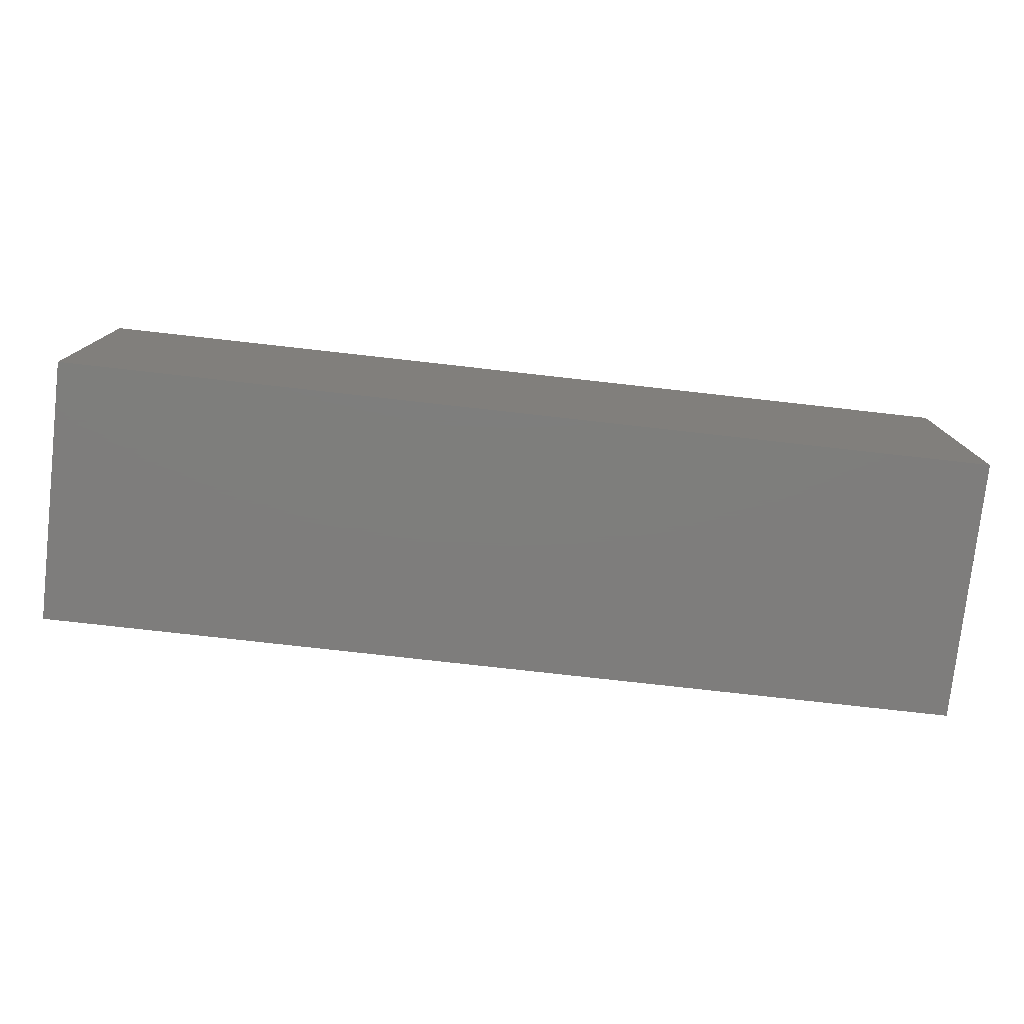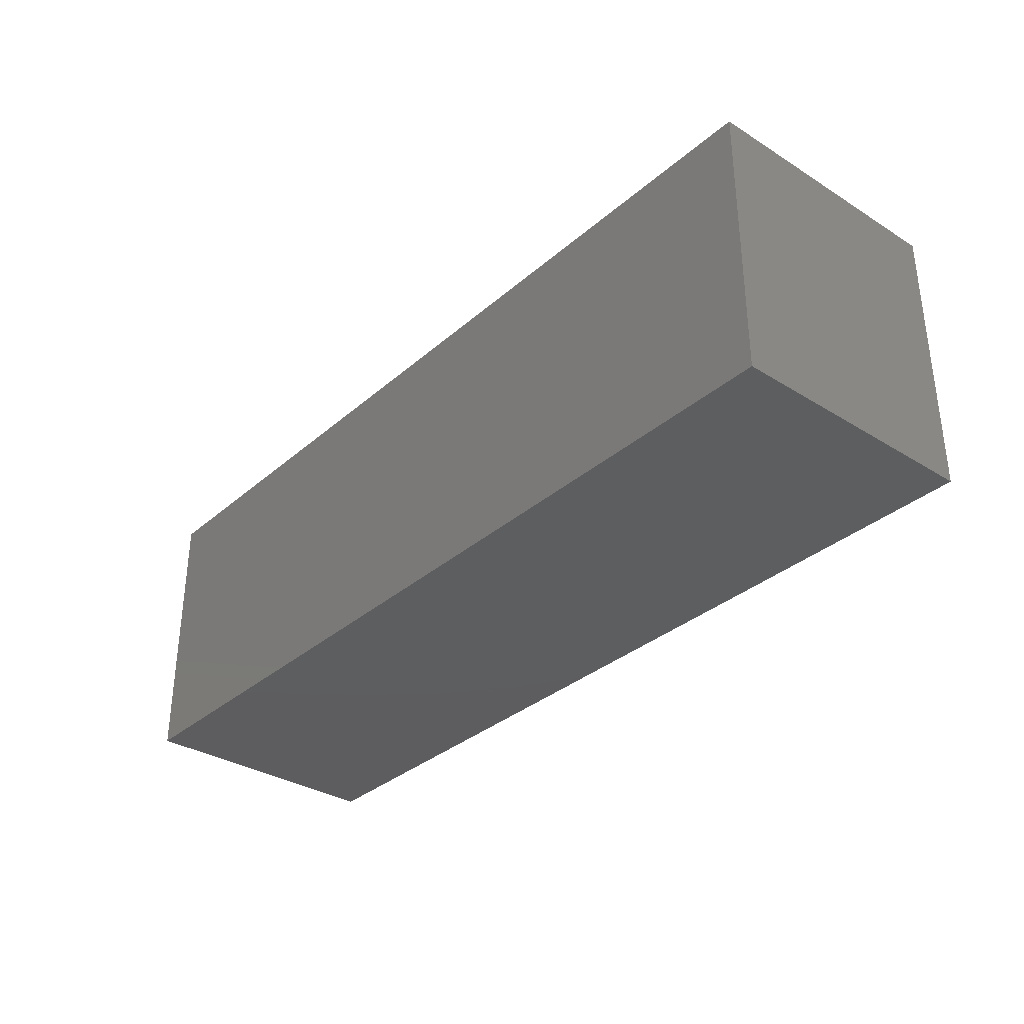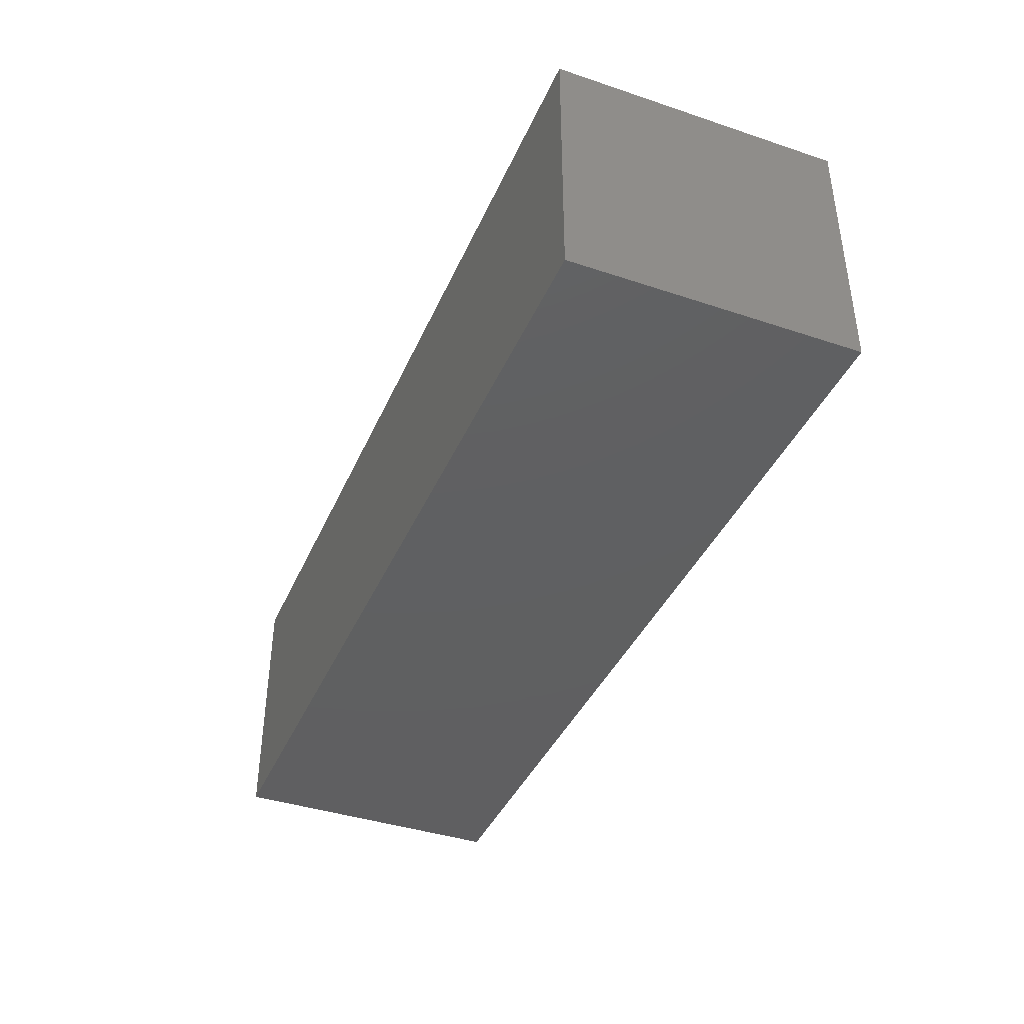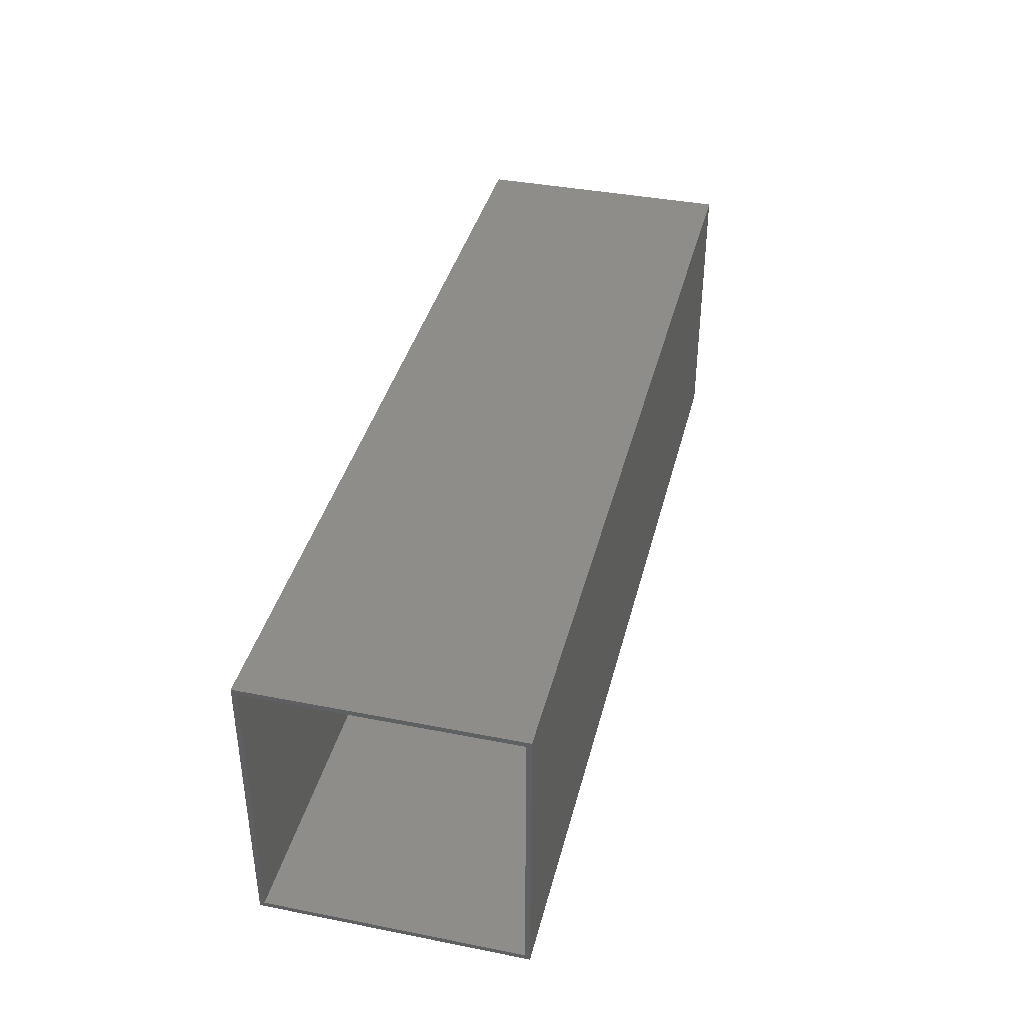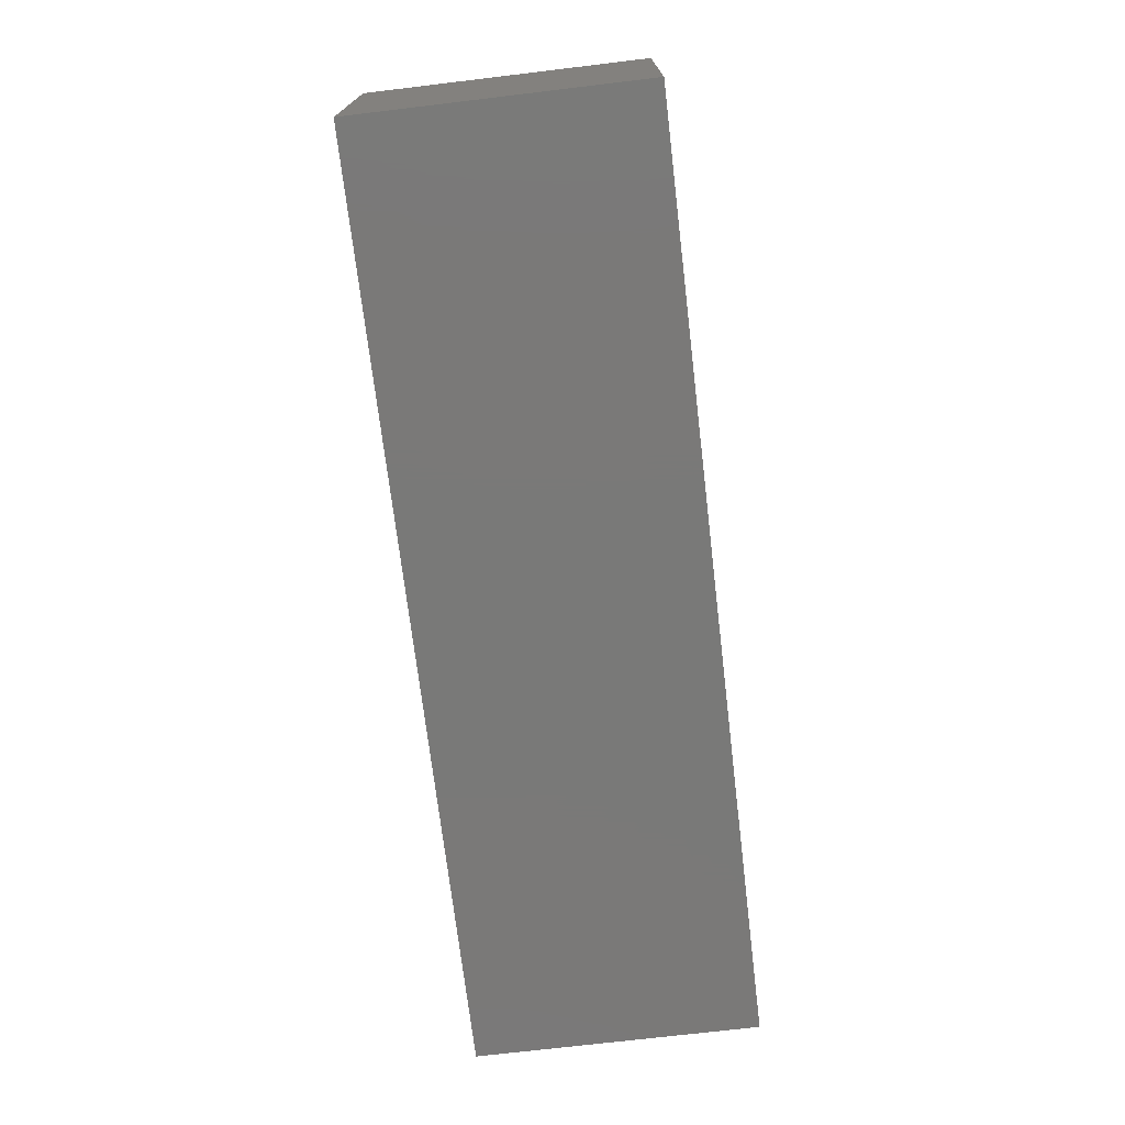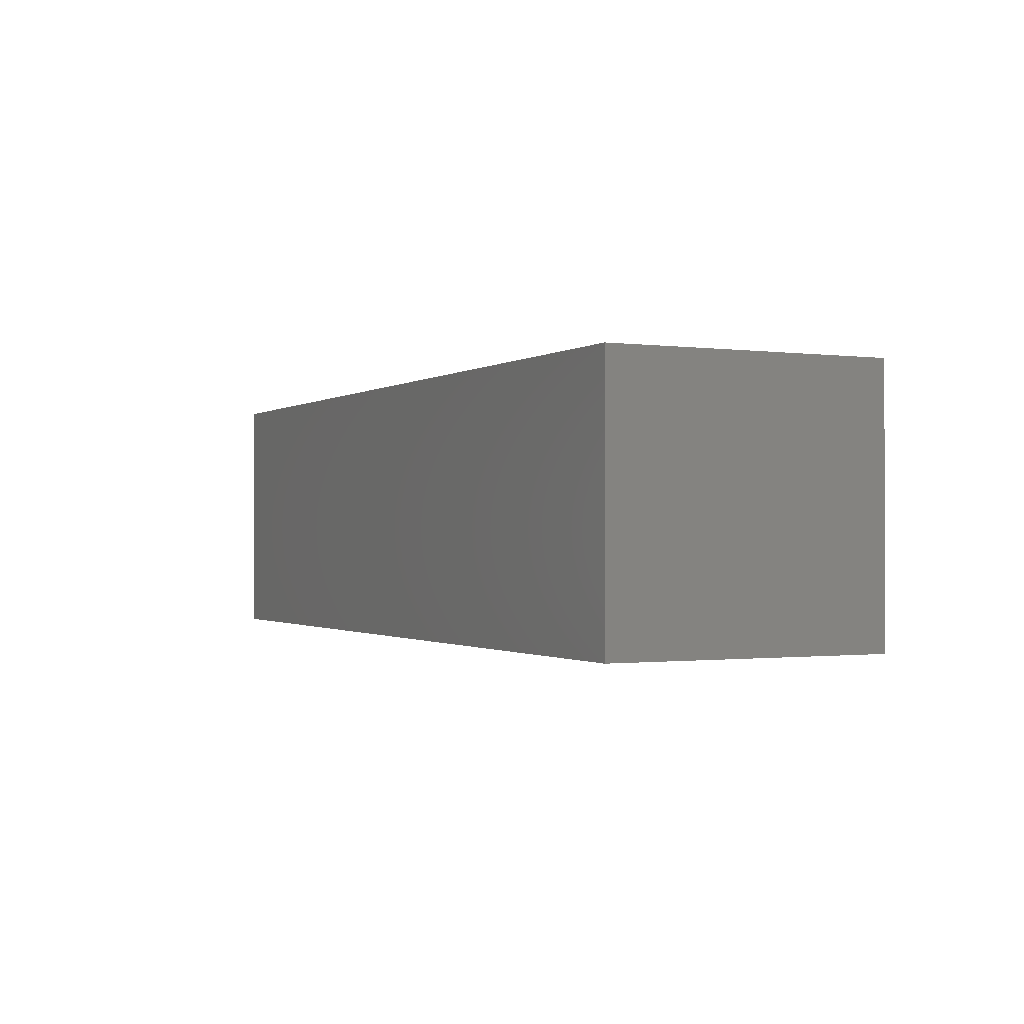
<metadata>
{"format":"stl","ext":"stl","renderer":"f3d","projection":"perspective","resolution":1024,"background":"white","views":[{"elev":-77.5,"azim":173.6,"up":"+Y"},{"elev":-33.3,"azim":-130.4,"up":"+Y"},{"elev":-40.1,"azim":-112.3,"up":"+Z"},{"elev":38.8,"azim":103.9,"up":"+Y"},{"elev":-72.2,"azim":-83.2,"up":"+Z"},{"elev":-0.9,"azim":-116.1,"up":"+Z"}]}
</metadata>
<code>
# stl→obj: 20 verts, 36 faces
v 0.75 0.4609 -0.2188
v 0.75 0.007812 -0.2109
v 0.75 1.665e-16 -0.2188
v 0.75 1.902e-16 0.2076
v 0.75 0.007812 0.1998
v 0.75 0.4609 0.2076
v 0.75 0.4531 -0.2109
v 0.75 0.4531 0.1998
v -0.7422 0.4531 -0.2109
v -0.7422 0.007812 -0.2109
v 0.4026 0.4531 0.1998
v 0.4026 0.007812 0.1998
v -0.7422 0.007812 0.1998
v -0.7422 0.4531 0.1998
v -0.75 0.4609 0.2076
v 0.4026 0.4609 0.2076
v -0.75 0.4609 -0.2188
v -0.75 0 -0.2188
v 0.4026 1.516e-16 0.2076
v -0.75 2.367e-17 0.2076
f 1 2 3
f 2 4 3
f 2 5 4
f 5 6 4
f 2 1 7
f 6 5 8
f 6 8 7
f 6 7 1
f 9 10 7
f 7 10 2
f 8 5 11
f 11 5 12
f 13 12 10
f 10 12 5
f 10 5 2
f 7 8 9
f 9 8 11
f 9 11 14
f 11 12 14
f 14 12 13
f 13 10 14
f 14 10 9
f 15 16 17
f 17 16 6
f 17 6 1
f 3 4 18
f 18 4 19
f 18 19 20
f 20 15 18
f 18 15 17
f 16 15 19
f 19 15 20
f 6 16 4
f 4 16 19
f 17 1 18
f 18 1 3

</code>
